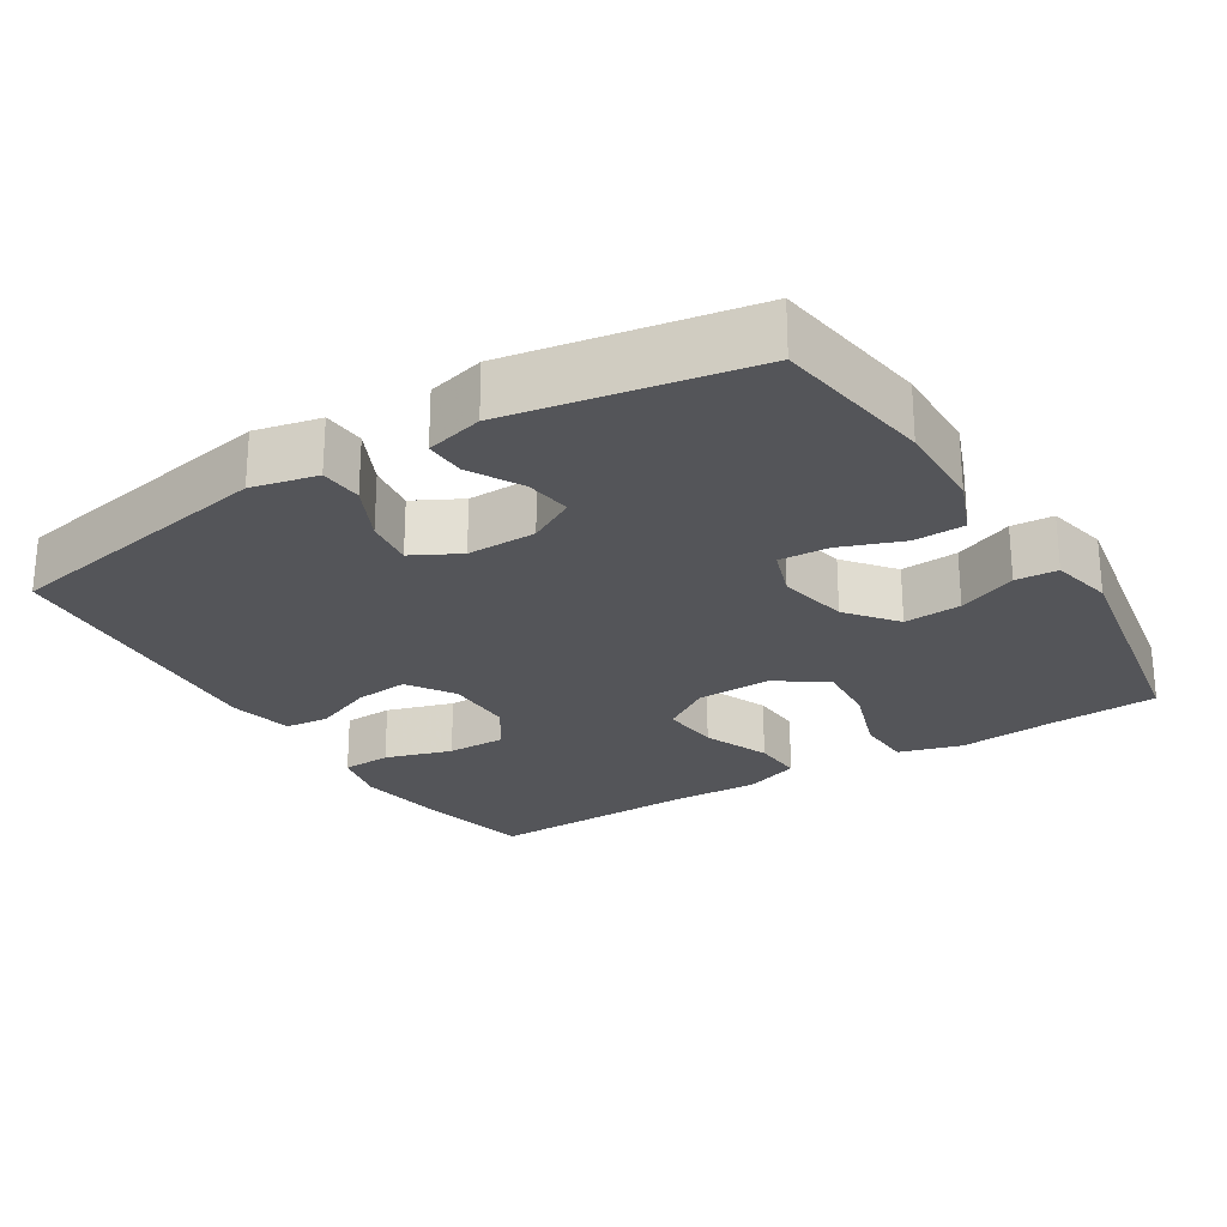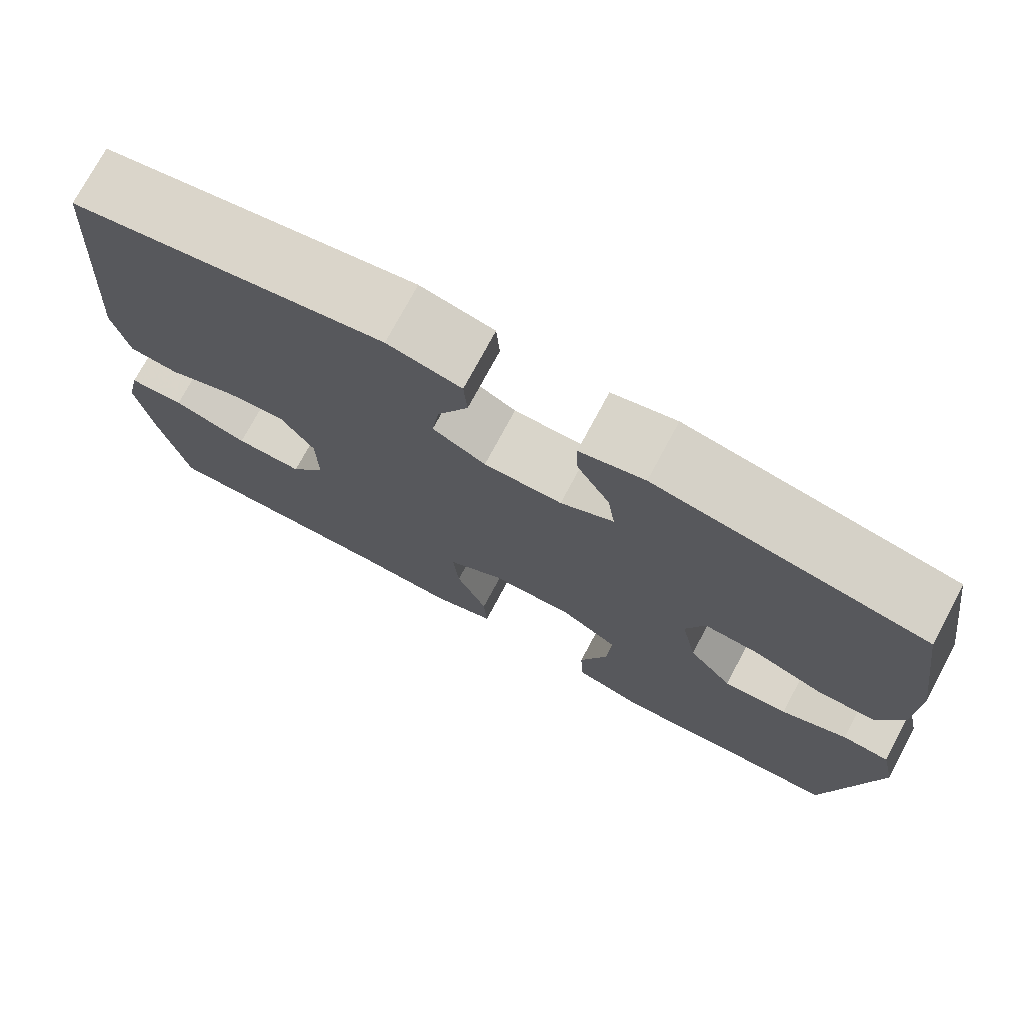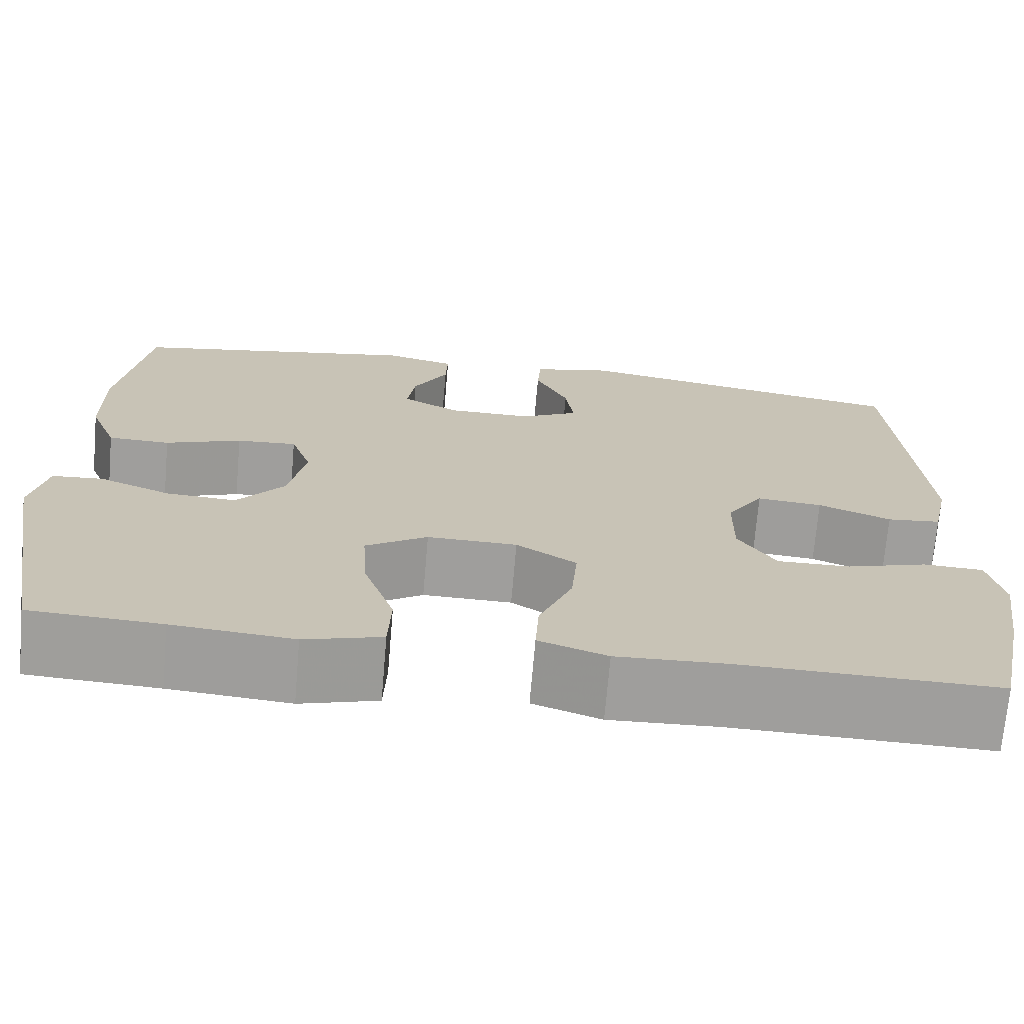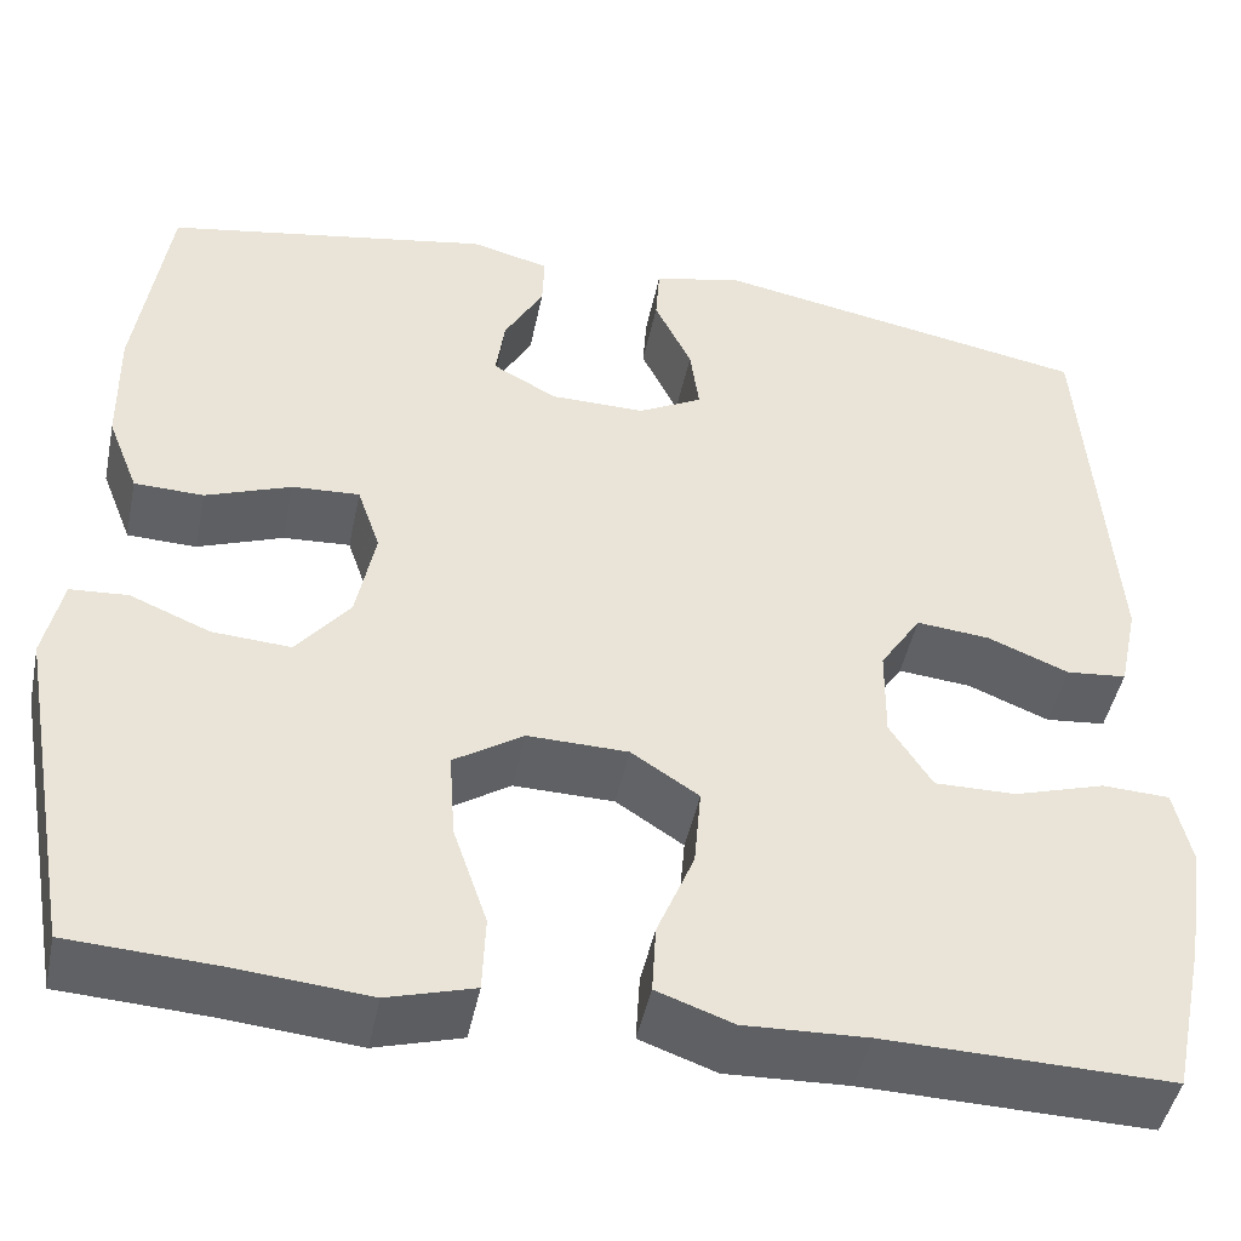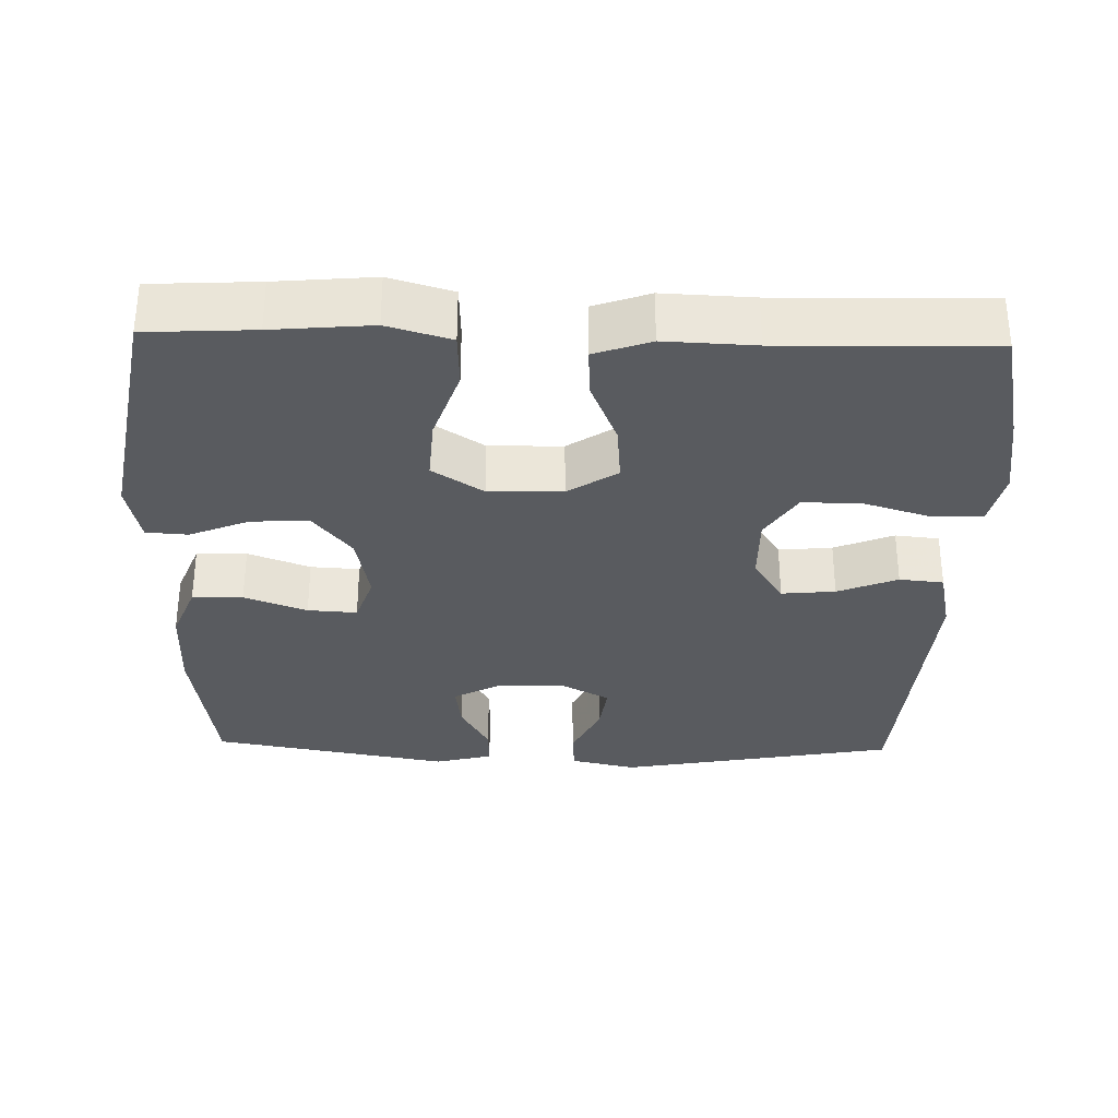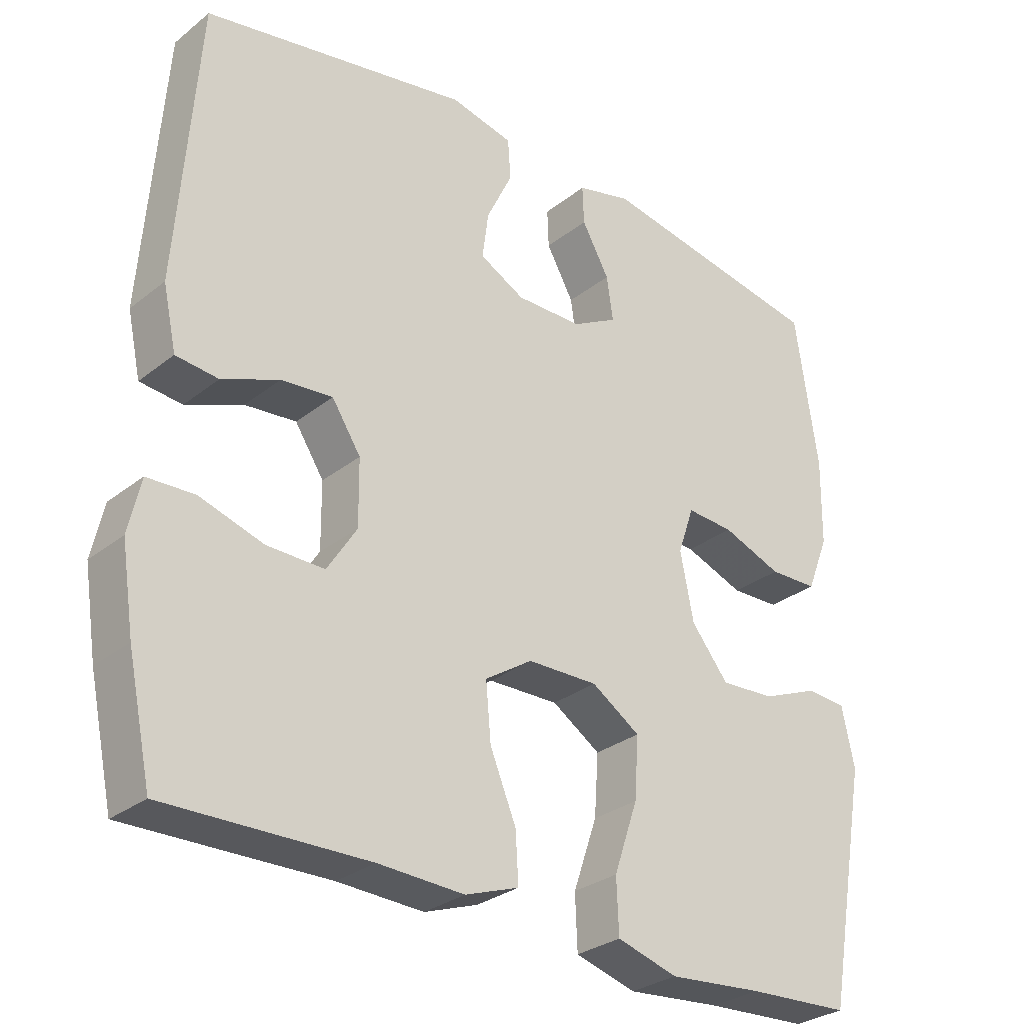
<metadata>
{"format":"obj","ext":"obj","renderer":"f3d","projection":"perspective","resolution":1024,"background":"white","views":[{"elev":-24.8,"azim":31.9,"up":"+Y"},{"elev":74.9,"azim":28.2,"up":"+Z"},{"elev":-71.0,"azim":175.1,"up":"+Z"},{"elev":-46.2,"azim":168.4,"up":"+Z"},{"elev":-32.2,"azim":178.5,"up":"+Y"},{"elev":-29.5,"azim":-40.9,"up":"+Z"}]}
</metadata>
<code>
v 0.5 0.07 -0.5
v 0.354 0.07 -0.508
v 0.22 0.07 -0.52
v 0.134 0.07 -0.495
v 0.131 0.07 -0.419
v 0.165 0.07 -0.319
v 0.171 0.07 -0.232
v 0.102 0.07 -0.187
v 0.002 0.07 -0.189
v -0.065 0.07 -0.233
v -0.058 0.07 -0.313
v -0.021 0.07 -0.403
v -0.017 0.07 -0.472
v -0.093 0.07 -0.499
v -0.215 0.07 -0.494
v -0.5 0.07 -0.5
v -0.534 0.07 -0.34
v -0.552 0.07 -0.223
v -0.535 0.07 -0.147
v -0.468 0.07 -0.144
v -0.377 0.07 -0.172
v -0.296 0.07 -0.173
v -0.254 0.07 -0.107
v -0.255 0.07 -0.014
v -0.296 0.07 0.049
v -0.369 0.07 0.042
v -0.45 0.07 0.009
v -0.51 0.07 0.015
v -0.529 0.07 0.103
v -0.5 0.07 0.5
v -0.122 0.07 0.57
v -0.033 0.07 0.55
v -0.029 0.07 0.492
v -0.066 0.07 0.415
v -0.075 0.07 0.348
v -0.011 0.07 0.314
v 0.083 0.07 0.315
v 0.147 0.07 0.35
v 0.138 0.07 0.413
v 0.099 0.07 0.483
v 0.097 0.07 0.538
v 0.175 0.07 0.558
v 0.5 0.07 0.5
v 0.532 0.07 0.282
v 0.53 0.07 0.159
v 0.499 0.07 0.08
v 0.43 0.07 0.078
v 0.345 0.07 0.11
v 0.278 0.07 0.114
v 0.255 0.07 0.047
v 0.274 0.07 -0.049
v 0.327 0.07 -0.115
v 0.405 0.07 -0.11
v 0.485 0.07 -0.077
v 0.542 0.07 -0.081
v 0.56 0.07 -0.165
v 0.5 0 -0.5
v 0.354 0 -0.508
v 0.22 0 -0.52
v 0.134 0 -0.495
v 0.131 0 -0.419
v 0.165 0 -0.319
v 0.171 0 -0.232
v 0.102 0 -0.187
v 0.002 0 -0.189
v -0.065 0 -0.233
v -0.058 0 -0.313
v -0.021 0 -0.403
v -0.017 0 -0.472
v -0.093 0 -0.499
v -0.215 0 -0.494
v -0.5 0 -0.5
v -0.534 0 -0.34
v -0.552 0 -0.223
v -0.535 0 -0.147
v -0.468 0 -0.144
v -0.377 0 -0.172
v -0.296 0 -0.173
v -0.254 0 -0.107
v -0.255 0 -0.014
v -0.296 0 0.049
v -0.369 0 0.042
v -0.45 0 0.009
v -0.51 0 0.015
v -0.529 0 0.103
v -0.5 0 0.5
v -0.122 0 0.57
v -0.033 0 0.55
v -0.029 0 0.492
v -0.066 0 0.415
v -0.075 0 0.348
v -0.011 0 0.314
v 0.083 0 0.315
v 0.147 0 0.35
v 0.138 0 0.413
v 0.099 0 0.483
v 0.097 0 0.538
v 0.175 0 0.558
v 0.5 0 0.5
v 0.532 0 0.282
v 0.53 0 0.159
v 0.499 0 0.08
v 0.43 0 0.078
v 0.345 0 0.11
v 0.278 0 0.114
v 0.255 0 0.047
v 0.274 0 -0.049
v 0.327 0 -0.115
v 0.405 0 -0.11
v 0.485 0 -0.077
v 0.542 0 -0.081
v 0.56 0 -0.165
f 53 54 55 56
f 52 53 56 1
f 51 52 1 2
f 50 51 2 3
f 45 46 47 48
f 45 48 49
f 44 45 49
f 43 44 49
f 42 43 49
f 39 40 41 42
f 38 39 42 49
f 37 38 49 50
f 31 32 33 34
f 31 34 35
f 30 31 35
f 29 30 35 36
f 26 27 28 29
f 25 26 29 36
f 18 19 20 21
f 18 21 22
f 15 16 17 18
f 15 18 22
f 14 15 22 23
f 11 12 13 14
f 10 11 14 23
f 3 4 5 6
f 3 6 7
f 50 3 7
f 37 50 7 8
f 24 25 36 37
f 24 37 8 9
f 9 10 23 24
f 112 111 110 109
f 57 112 109 108
f 58 57 108 107
f 59 58 107 106
f 104 103 102 101
f 105 104 101
f 105 101 100
f 105 100 99
f 105 99 98
f 98 97 96 95
f 105 98 95 94
f 106 105 94 93
f 90 89 88 87
f 91 90 87
f 91 87 86
f 92 91 86 85
f 85 84 83 82
f 92 85 82 81
f 77 76 75 74
f 78 77 74
f 74 73 72 71
f 78 74 71
f 79 78 71 70
f 70 69 68 67
f 79 70 67 66
f 62 61 60 59
f 63 62 59
f 63 59 106
f 64 63 106 93
f 93 92 81 80
f 65 64 93 80
f 80 79 66 65
f 1 57 58 2
f 2 58 59 3
f 3 59 60 4
f 4 60 61 5
f 5 61 62 6
f 6 62 63 7
f 7 63 64 8
f 8 64 65 9
f 9 65 66 10
f 10 66 67 11
f 11 67 68 12
f 12 68 69 13
f 13 69 70 14
f 14 70 71 15
f 15 71 72 16
f 16 72 73 17
f 17 73 74 18
f 18 74 75 19
f 19 75 76 20
f 20 76 77 21
f 21 77 78 22
f 22 78 79 23
f 23 79 80 24
f 24 80 81 25
f 25 81 82 26
f 26 82 83 27
f 27 83 84 28
f 28 84 85 29
f 29 85 86 30
f 30 86 87 31
f 31 87 88 32
f 32 88 89 33
f 33 89 90 34
f 34 90 91 35
f 35 91 92 36
f 36 92 93 37
f 37 93 94 38
f 38 94 95 39
f 39 95 96 40
f 40 96 97 41
f 41 97 98 42
f 42 98 99 43
f 43 99 100 44
f 44 100 101 45
f 45 101 102 46
f 46 102 103 47
f 47 103 104 48
f 48 104 105 49
f 49 105 106 50
f 50 106 107 51
f 51 107 108 52
f 52 108 109 53
f 53 109 110 54
f 54 110 111 55
f 55 111 112 56
f 56 112 57 1

</code>
